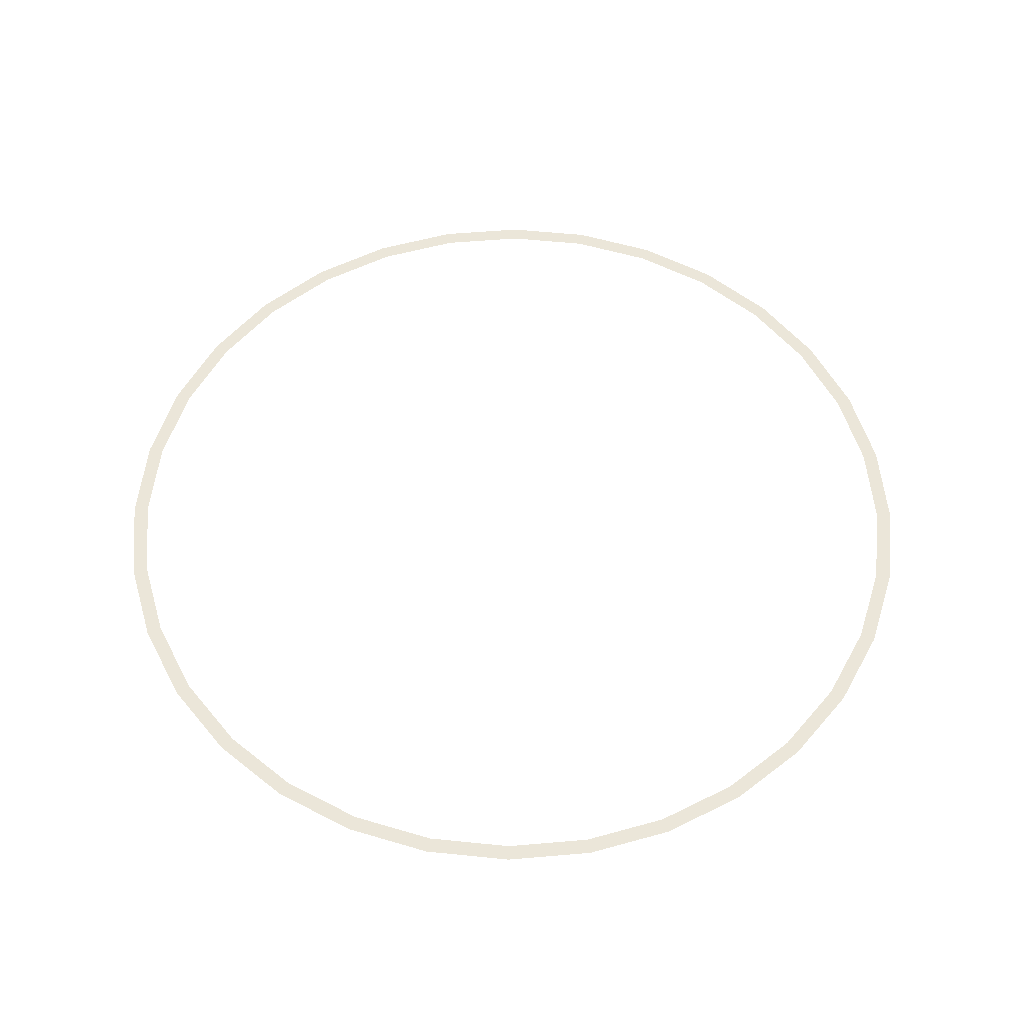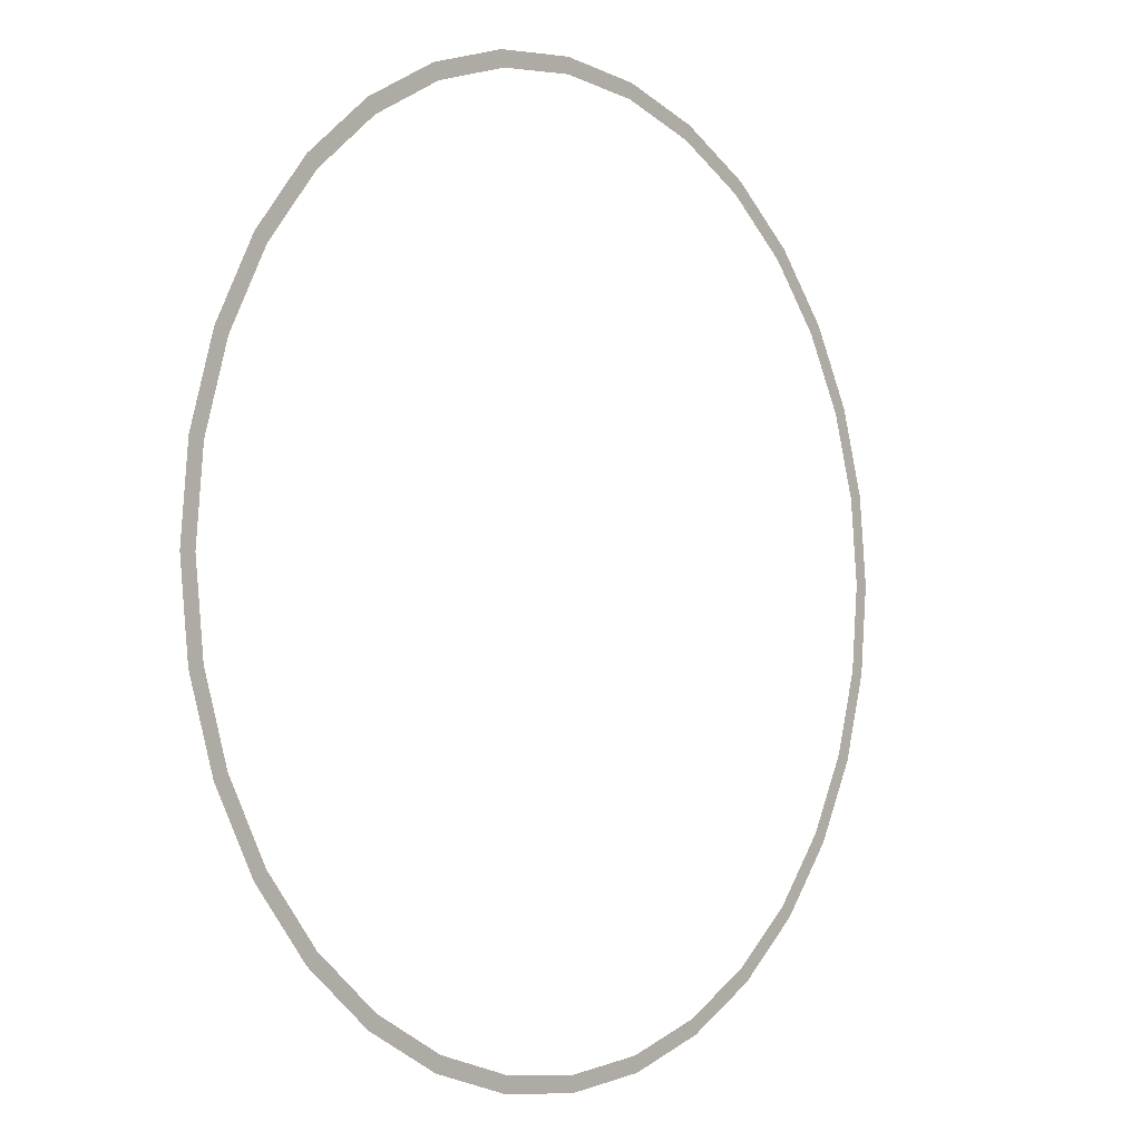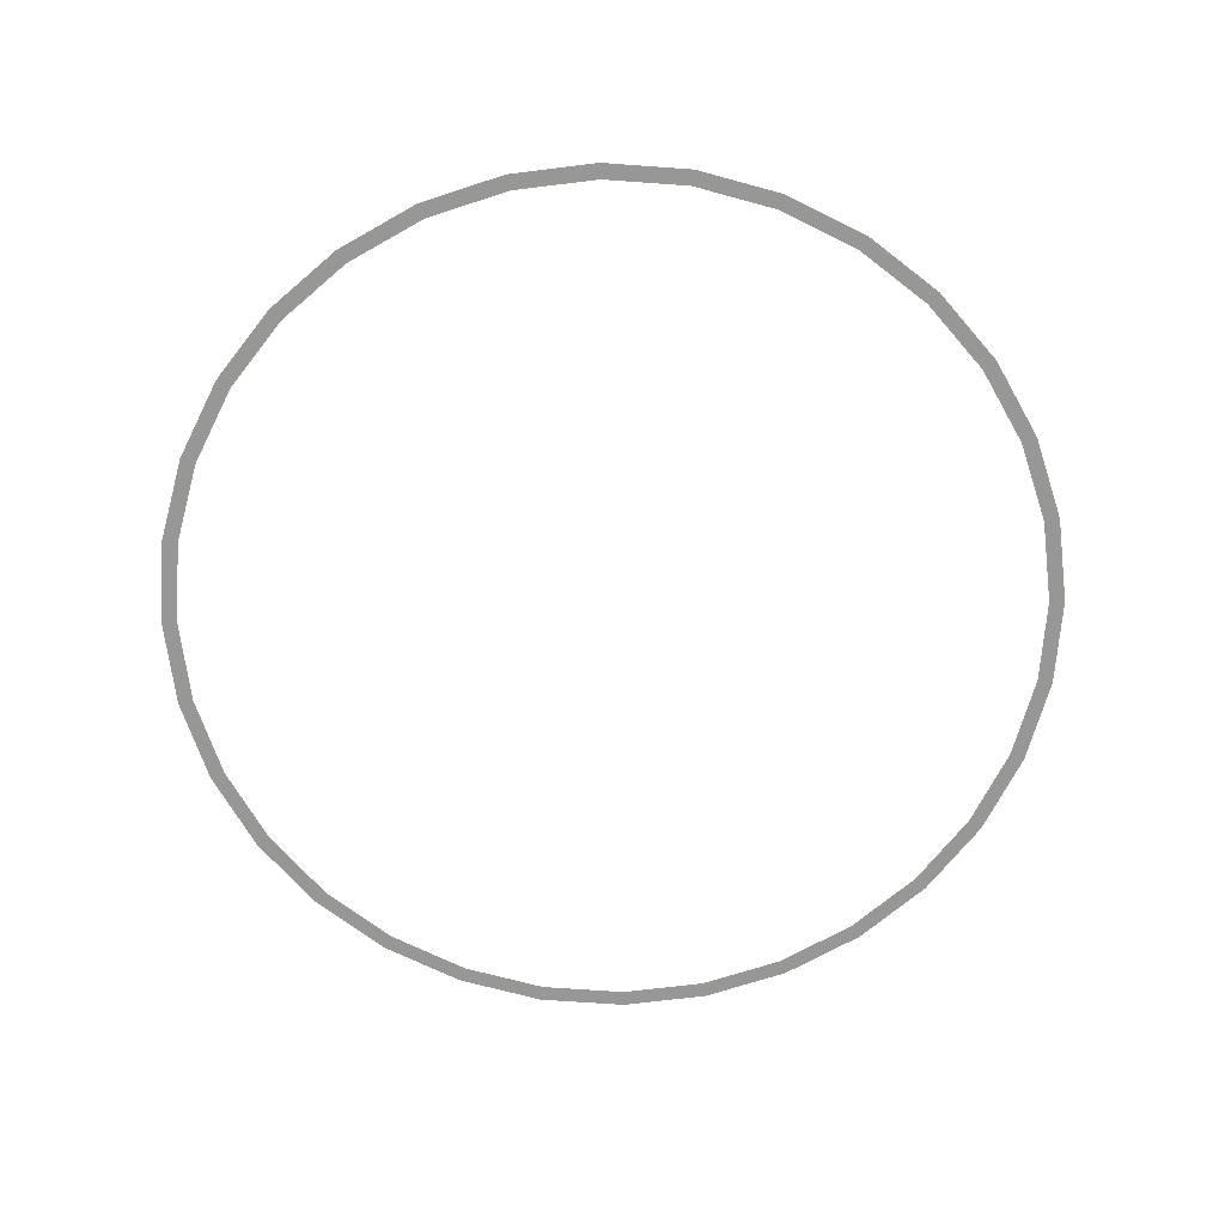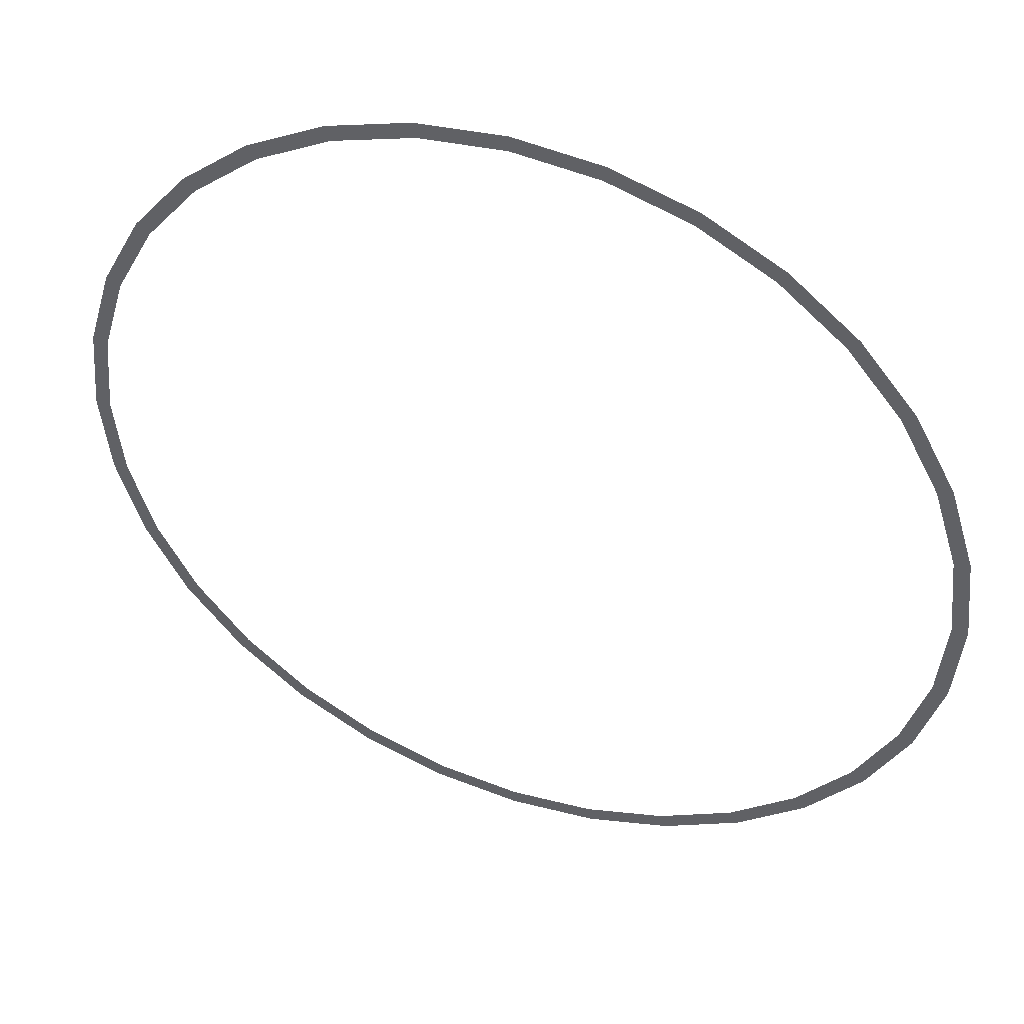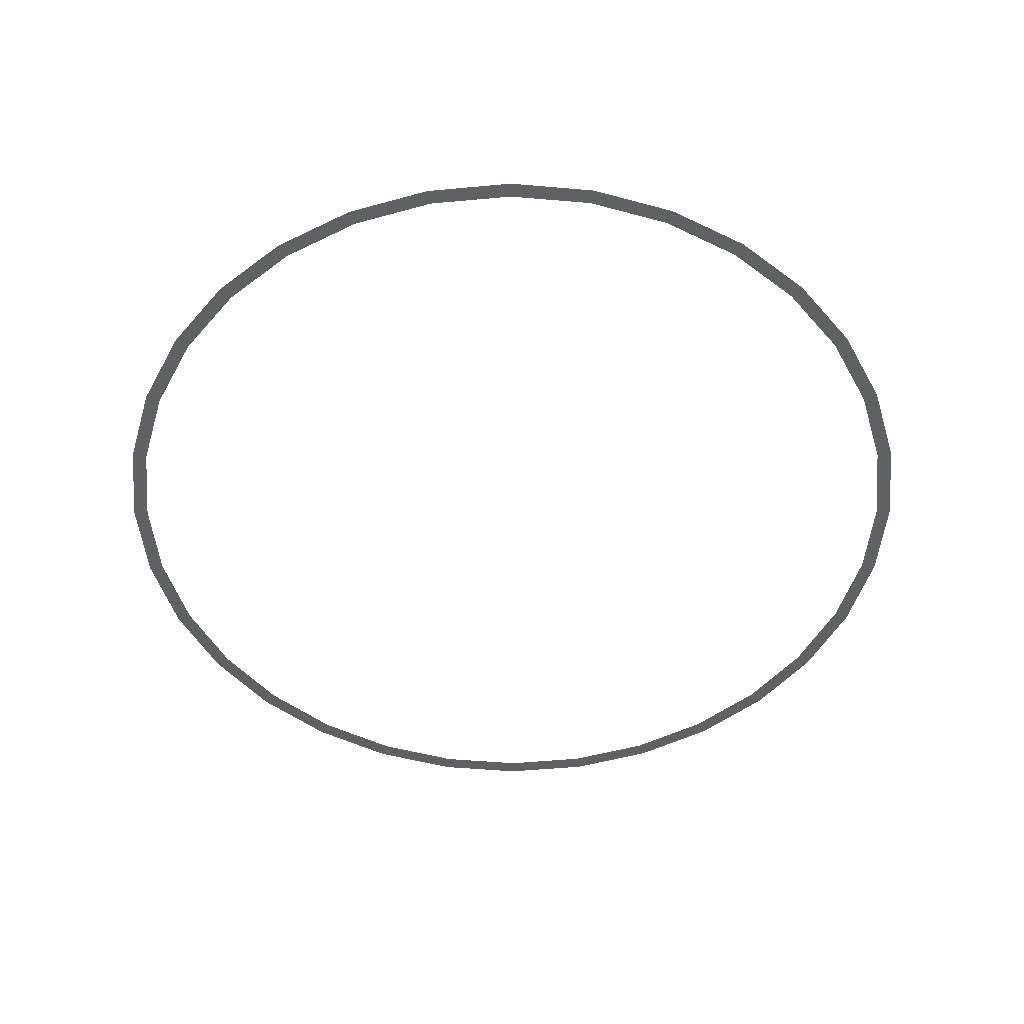
<metadata>
{"format":"obj","ext":"obj","renderer":"f3d","projection":"perspective","resolution":1024,"background":"white","views":[{"elev":55.6,"azim":-89.9,"up":"+Y"},{"elev":-3.0,"azim":-49.6,"up":"+Z"},{"elev":-68.1,"azim":-133.9,"up":"+Y"},{"elev":45.6,"azim":20.9,"up":"+Z"},{"elev":-50.1,"azim":-157.7,"up":"+Y"}]}
</metadata>
<code>
o mesh189/mesh189-geometry#mesh189-geometry
v 0.06825 -0.9583 -0.1532
v 0.05827 -0.9583 -0.173
v 0.06193 -0.9583 -0.1745
v 0.06881 -0.9583 -0.1471
v 0.05157 -0.9583 -0.1943
v 0.06437 -0.9583 -0.1524
v 0.04773 -0.9583 -0.199
v 0.06633 -0.9583 -0.131
v 0.04827 -0.9583 -0.1921
v 0.07028 -0.9583 -0.131
v 0.03474 -0.9583 -0.2088
v 0.06407 -0.9583 -0.1096
v 0.03756 -0.9583 -0.2116
v 0.06795 -0.9583 -0.1088
v 0.01822 -0.9583 -0.2225
v 0.06133 -0.9583 -0.08757
v 0.02043 -0.9583 -0.2258
v 0.05769 -0.9583 -0.08911
v 0.000863 -0.9583 -0.2365
v 0.04742 -0.9583 -0.07021
v -0.000675 -0.9583 -0.2328
v 0.05069 -0.9583 -0.068
v -0.02121 -0.9583 -0.2392
v 0.03644 -0.9583 -0.05087
v -0.02041 -0.9583 -0.2431
v 0.03367 -0.9583 -0.05369
v -0.04256 -0.9583 -0.2454
v 0.01696 -0.9583 -0.04016
v -0.04259 -0.9583 -0.2415
v 0.01913 -0.9583 -0.03686
v -0.064 -0.9583 -0.2395
v -0.002075 -0.9583 -0.03016
v -0.06474 -0.9583 -0.2434
v -0.000588 -0.9583 -0.0265
v -0.08462 -0.9583 -0.2334
v -0.02195 -0.9583 -0.02018
v -0.0861 -0.9583 -0.2371
v -0.02269 -0.9583 -0.02406
v -0.1058 -0.9583 -0.2267
v -0.04413 -0.9583 -0.01815
v -0.1036 -0.9583 -0.2234
v -0.0441 -0.9583 -0.0221
v -0.1231 -0.9583 -0.2127
v -0.06549 -0.9583 -0.02436
v -0.1204 -0.9583 -0.2099
v -0.06628 -0.9583 -0.02049
v -0.1341 -0.9583 -0.1933
v -0.08755 -0.9583 -0.0271
v -0.1374 -0.9583 -0.1956
v -0.08602 -0.9583 -0.03074
v -0.148 -0.9583 -0.176
v -0.1049 -0.9583 -0.04101
v -0.1444 -0.9583 -0.1744
v -0.1071 -0.9583 -0.03773
v -0.1508 -0.9583 -0.1539
v -0.1242 -0.9583 -0.05199
v -0.1546 -0.9583 -0.1547
v -0.1214 -0.9583 -0.05476
v -0.157 -0.9583 -0.1326
v -0.1344 -0.9583 -0.06456
v -0.153 -0.9583 -0.1325
v -0.135 -0.9583 -0.07147
v -0.1555 -0.9583 -0.1164
v -0.145 -0.9583 -0.09051
v -0.1511 -0.9583 -0.1111
v -0.1383 -0.9583 -0.0693
v -0.1486 -0.9583 -0.08902
v -0.1549 -0.9583 -0.1104
f 1 2 3
f 3 2 1
f 4 2 1
f 1 2 4
f 3 2 5
f 5 2 3
f 4 6 2
f 2 6 4
f 2 7 5
f 5 7 2
f 4 8 6
f 6 8 4
f 2 9 7
f 7 9 2
f 10 8 4
f 4 8 10
f 9 11 7
f 7 11 9
f 10 12 8
f 8 12 10
f 7 11 13
f 13 11 7
f 10 14 12
f 12 14 10
f 13 11 15
f 15 11 13
f 14 16 12
f 12 16 14
f 13 15 17
f 17 15 13
f 12 16 18
f 18 16 12
f 17 15 19
f 19 15 17
f 16 20 18
f 18 20 16
f 15 21 19
f 19 21 15
f 16 22 20
f 20 22 16
f 19 21 23
f 23 21 19
f 22 24 20
f 20 24 22
f 19 23 25
f 25 23 19
f 20 24 26
f 26 24 20
f 25 23 27
f 27 23 25
f 24 28 26
f 26 28 24
f 23 29 27
f 27 29 23
f 24 30 28
f 28 30 24
f 27 29 31
f 31 29 27
f 30 32 28
f 28 32 30
f 27 31 33
f 33 31 27
f 30 34 32
f 32 34 30
f 31 35 33
f 33 35 31
f 34 36 32
f 32 36 34
f 33 35 37
f 37 35 33
f 32 36 38
f 38 36 32
f 35 39 37
f 37 39 35
f 36 40 38
f 38 40 36
f 35 41 39
f 39 41 35
f 38 40 42
f 42 40 38
f 41 43 39
f 39 43 41
f 42 40 44
f 44 40 42
f 41 45 43
f 43 45 41
f 40 46 44
f 44 46 40
f 45 47 43
f 43 47 45
f 44 46 48
f 48 46 44
f 43 47 49
f 49 47 43
f 44 48 50
f 50 48 44
f 47 51 49
f 49 51 47
f 50 48 52
f 52 48 50
f 47 53 51
f 51 53 47
f 48 54 52
f 52 54 48
f 53 55 51
f 51 55 53
f 52 54 56
f 56 54 52
f 51 55 57
f 57 55 51
f 52 56 58
f 58 56 52
f 55 59 57
f 57 59 55
f 58 56 60
f 60 56 58
f 55 61 59
f 59 61 55
f 58 60 62
f 62 60 58
f 61 63 59
f 59 63 61
f 60 64 62
f 62 64 60
f 65 63 61
f 61 63 65
f 60 66 64
f 64 66 60
f 64 63 65
f 65 63 64
f 66 67 64
f 64 67 66
f 64 68 63
f 63 68 64
f 64 67 68
f 68 67 64

</code>
